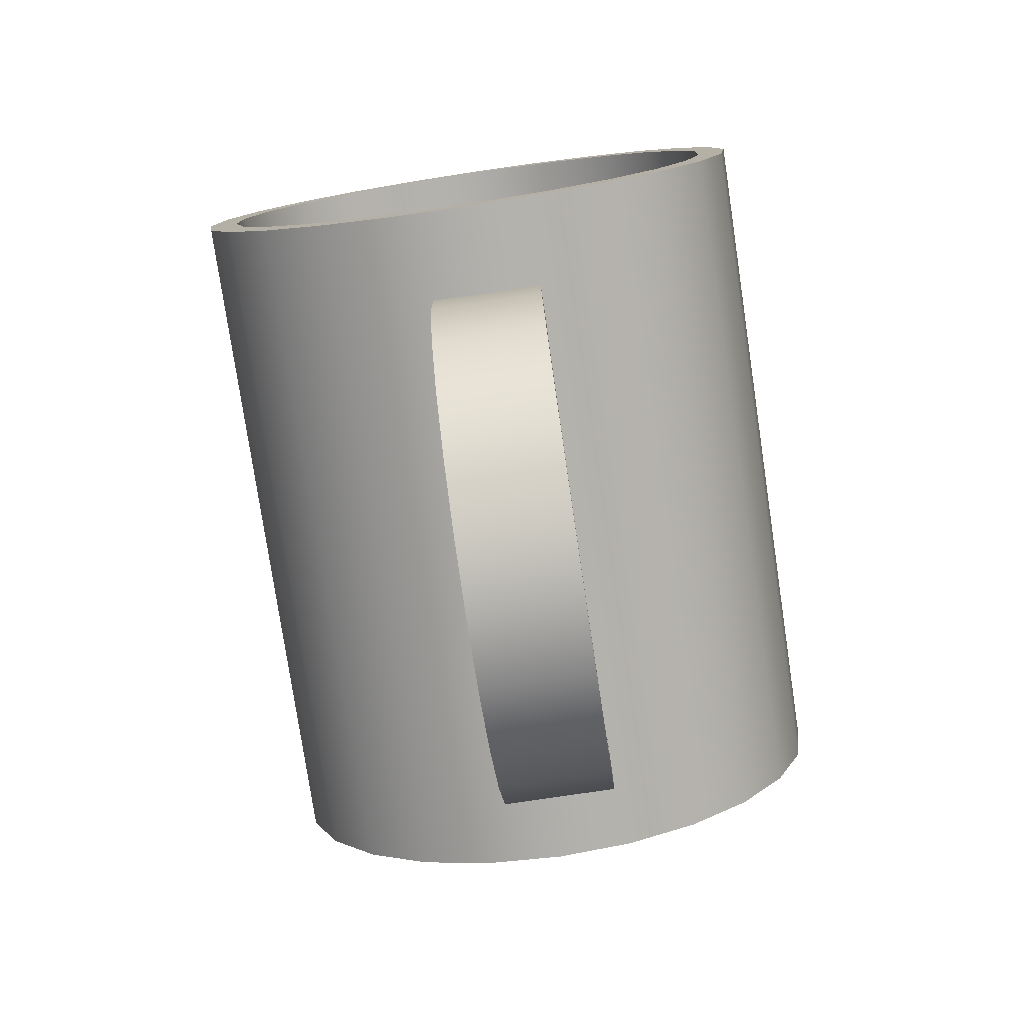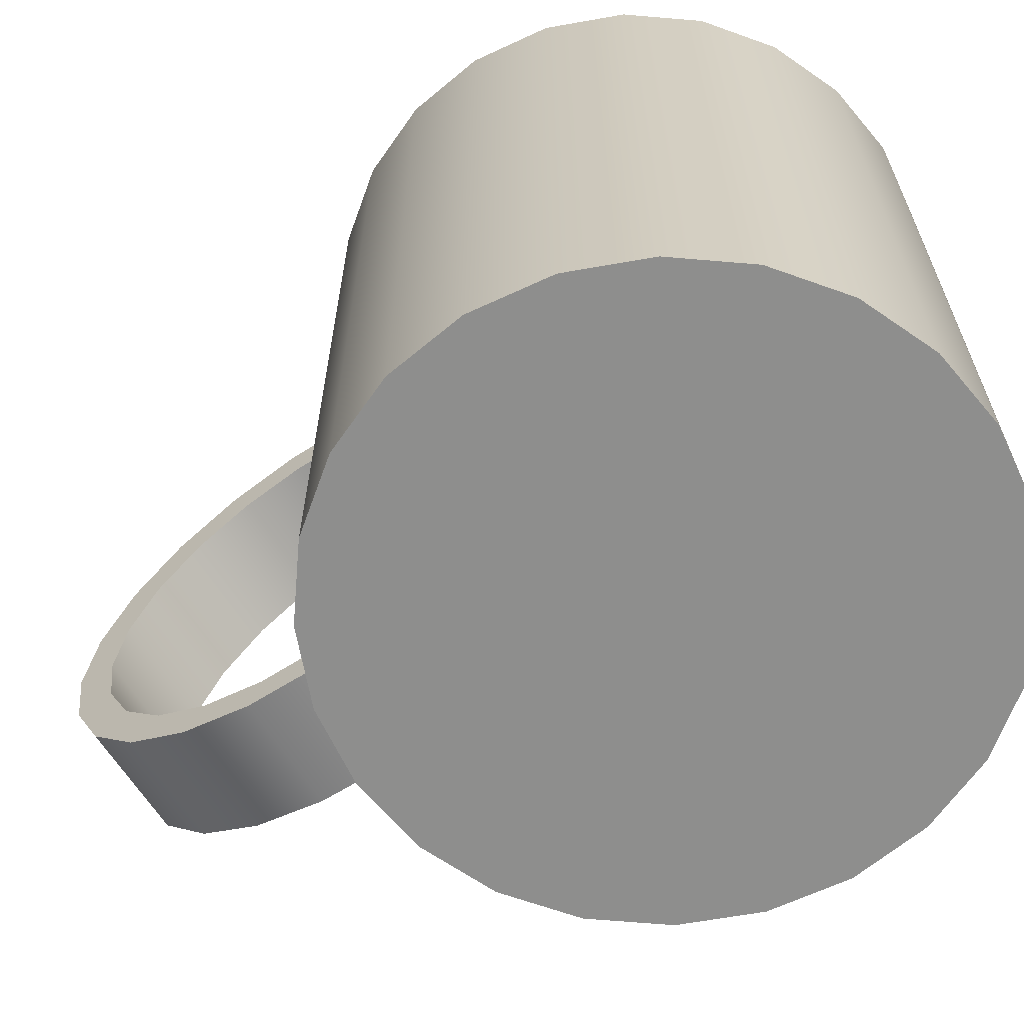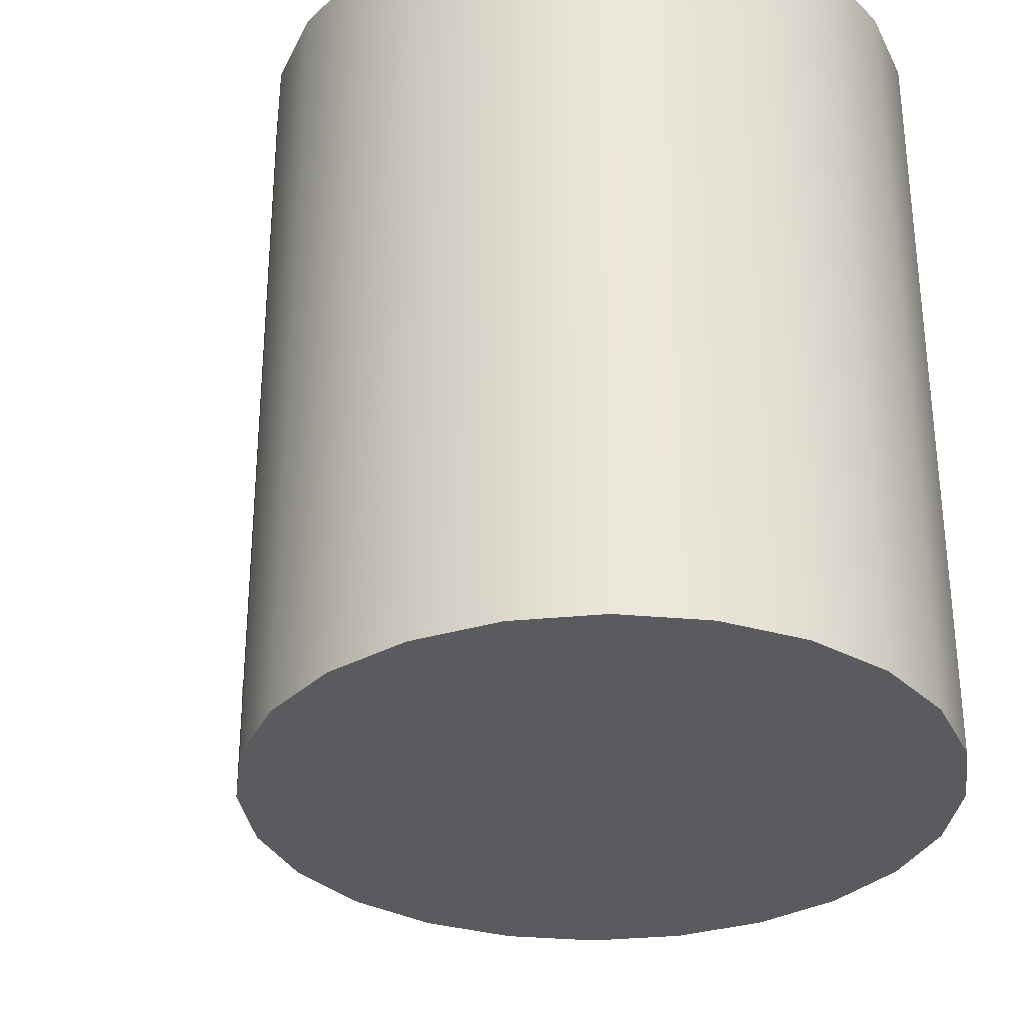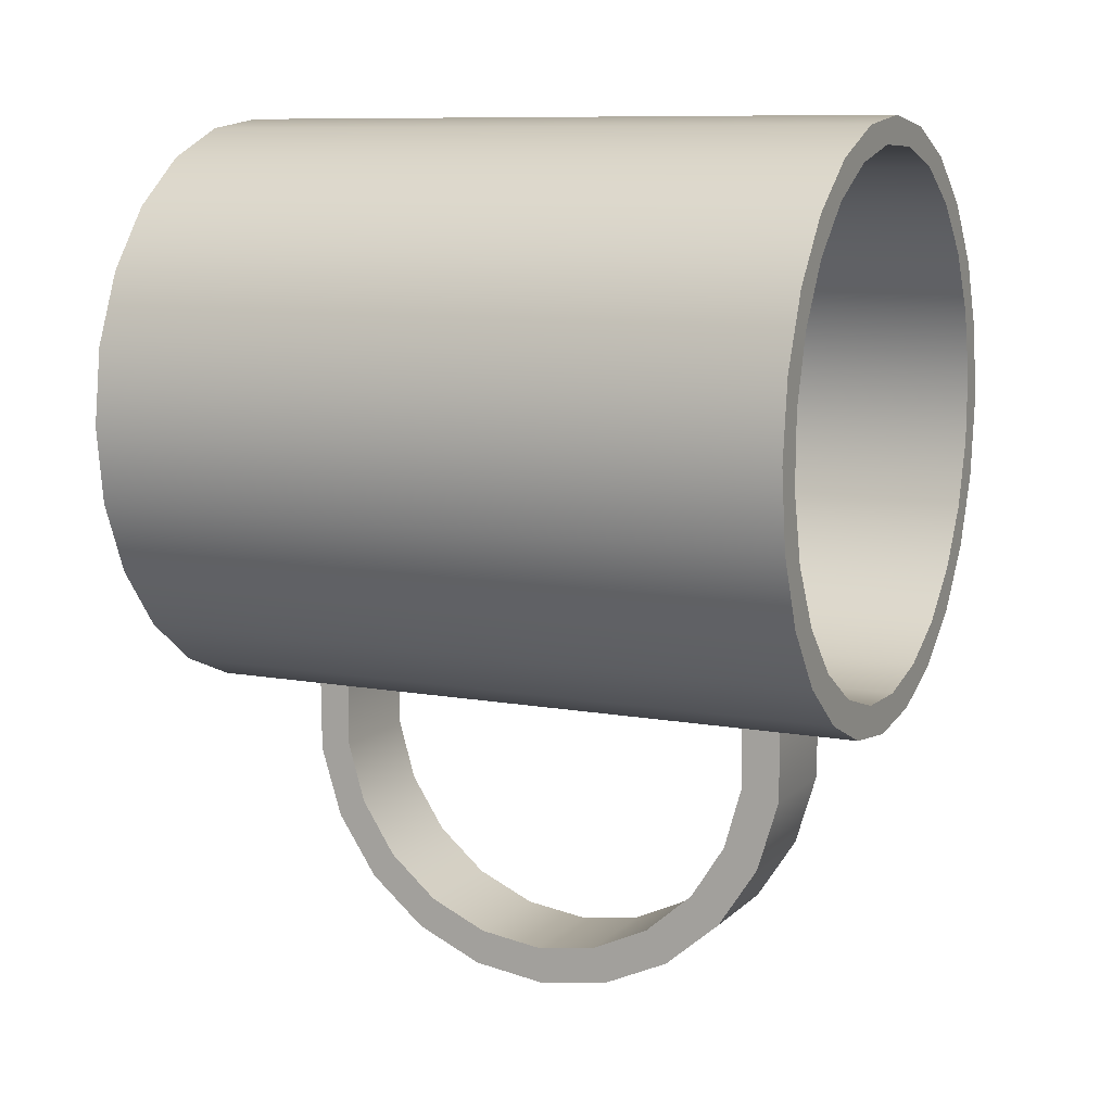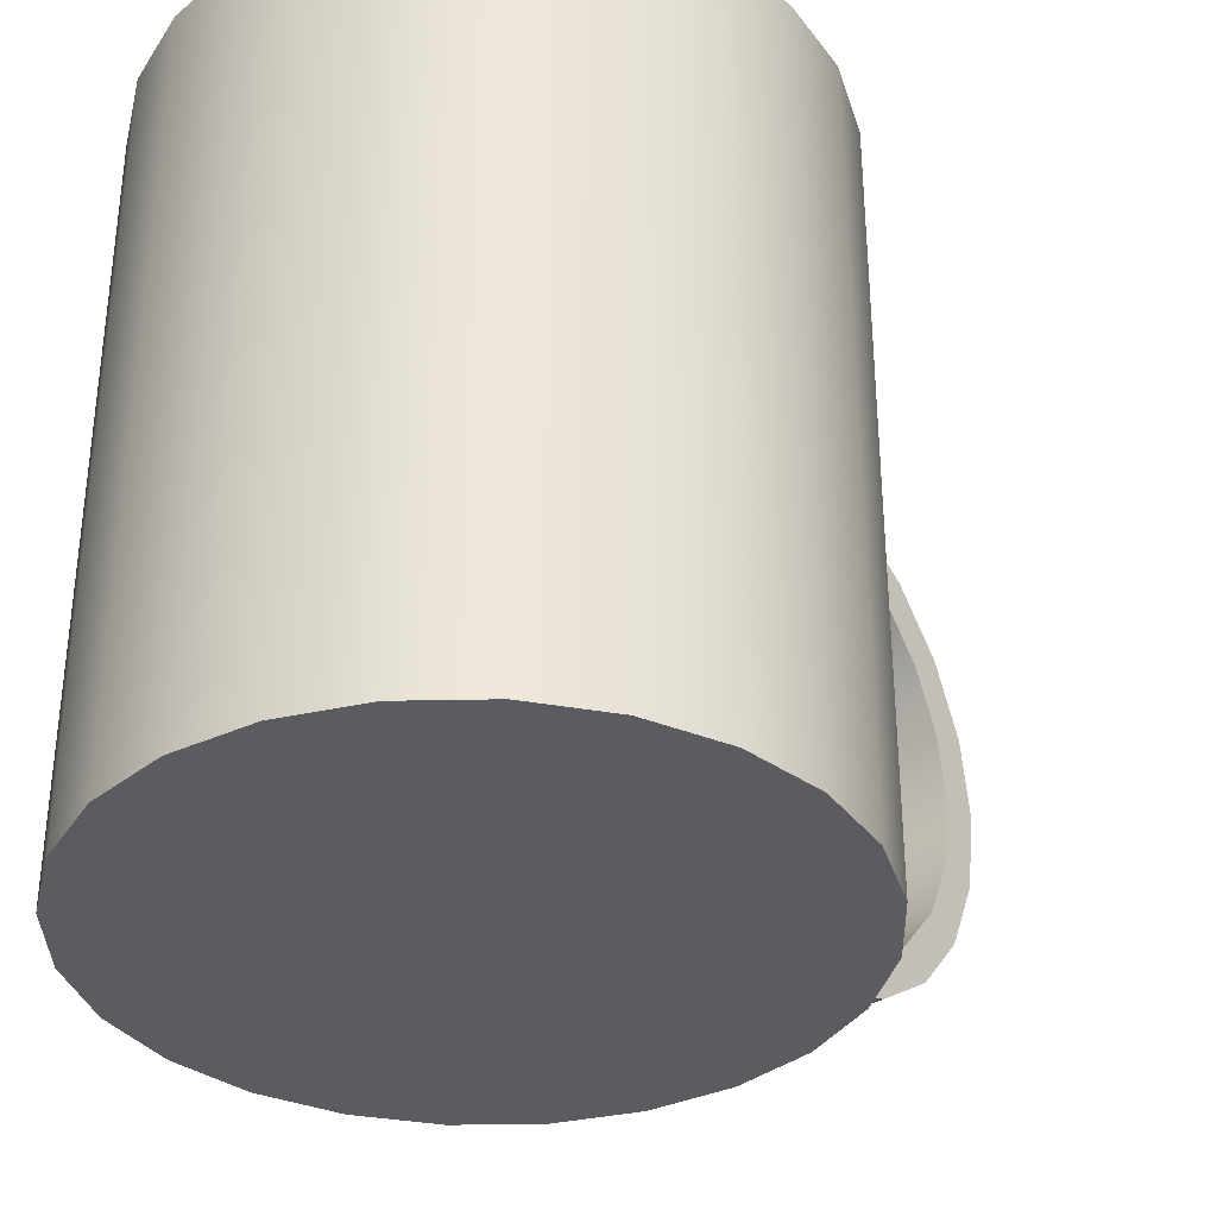
<metadata>
{"format":"obj","ext":"obj","renderer":"f3d","projection":"perspective","resolution":1024,"background":"white","views":[{"elev":-77.9,"azim":-171.5,"up":"+Z"},{"elev":-64.9,"azim":-57.4,"up":"+Y"},{"elev":-32.1,"azim":-29.7,"up":"+Y"},{"elev":9.5,"azim":115.4,"up":"+Z"},{"elev":-34.9,"azim":39.0,"up":"+Y"}]}
</metadata>
<code>
v -0.1122 0.2708 -0.07729
v -0.05616 -0.2806 -0.1005
v -0.1122 -0.2806 -0.07729
v -0.05616 0.2708 -0.1005
v -0.1122 -0.2806 0.3248
v -0.1602 0.2708 -0.0404
v -0.07173 0.2708 -0.06855
v 0.003922 -0.2806 -0.1084
v -0.05616 -0.2806 0.348
v -0.1602 -0.2806 0.2879
v -0.1602 -0.2806 -0.0404
v -0.1197 0.2708 -0.04254
v -0.01869 0.2708 -0.08127
v 0.003922 0.2708 -0.1084
v -0.05616 0.2708 0.348
v -0.1122 0.2708 0.3248
v -0.1971 -0.2806 0.00768
v -0.1592 0.2708 -0.005013
v -0.07173 -0.2516 -0.06855
v -0.1197 -0.2516 -0.04254
v 0.06401 -0.2806 -0.1005
v 0.003922 -0.2806 0.3559
v 0.003922 0.2708 0.3559
v -0.1602 0.2708 0.2879
v -0.1971 -0.2806 0.2398
v -0.1971 0.2708 0.00768
v -0.1878 0.2708 0.04148
v -0.1592 -0.2516 -0.005013
v 0.03583 0.2708 -0.07982
v -0.01869 -0.2516 -0.08127
v 0.06401 0.2708 -0.1005
v -0.08196 0.2708 0.3174
v -0.02967 0.2708 0.3329
v -0.1285 0.2708 0.2889
v -0.1971 0.2708 0.2398
v -0.2203 -0.2806 0.06367
v -0.2203 -0.2806 0.1838
v -0.02967 -0.2516 0.3329
v -0.08196 -0.2516 0.3174
v -0.1285 -0.2516 0.2889
v 0.12 -0.2806 -0.07729
v 0.06401 -0.2806 0.348
v 0.06401 0.2708 0.348
v 0.02485 0.2708 0.3343
v -0.166 0.2708 0.2493
v -0.2203 0.2708 0.1838
v -0.2203 0.2708 0.06367
v -0.2033 0.2708 0.09377
v -0.1878 -0.2516 0.04148
v 0.08812 0.2708 -0.06431
v 0.03583 -0.2516 -0.07982
v 0.02485 -0.2516 0.3343
v -0.166 -0.2516 0.2493
v 0.12 0.2708 -0.07729
v -0.192 0.2708 0.2013
v -0.2047 0.2708 0.1483
v -0.2282 -0.2806 0.1238
v -0.2282 0.2708 0.1238
v 0.1681 -0.2806 -0.0404
v 0.12 -0.2806 0.3248
v 0.12 0.2708 0.3248
v 0.07789 0.2708 0.3216
v 0.07789 -0.2516 0.3216
v -0.192 -0.2516 0.2013
v -0.2033 -0.2516 0.09377
v 0.1346 0.2708 -0.0358
v 0.08812 -0.2516 -0.06431
v 0.1681 0.2708 -0.0404
v -0.2047 -0.2516 0.1483
v 0.205 0.2708 0.00768
v 0.1681 -0.2806 0.2879
v 0.1681 0.2708 0.2879
v 0.1258 0.2708 0.2956
v 0.1258 -0.2516 0.2956
v 0.1721 0.2708 0.003775
v 0.1346 -0.2516 -0.0358
v 0.205 -0.2806 0.00768
v 0.1982 0.2708 0.05172
v 0.1654 0.2708 0.2581
v 0.1721 -0.2516 0.003775
v 0.2282 0.2708 0.06367
v 0.2109 0.2708 0.1048
v 0.205 -0.2806 0.2398
v 0.1939 0.2708 0.2116
v 0.1654 -0.2516 0.2581
v 0.1982 -0.2516 0.05172
v 0.2282 -0.2806 0.06367
v 0.2282 0.2708 0.1838
v 0.2109 -0.2516 0.1048
v 0.205 0.2708 0.2398
v 0.1939 -0.2516 0.2116
v 0.2361 0.2708 0.1238
v 0.2094 0.2708 0.1593
v 0.2094 -0.2516 0.1593
v 0.2282 -0.2806 0.1838
v 0.2361 -0.2806 0.1238
v -0.04999 0.1512 -0.2673
v 0.03707 0.1828 -0.2186
v 0.03707 0.1512 -0.2673
v -0.04999 0.1828 -0.2186
v 0.03707 0.1282 -0.2467
v 0.03707 0.1072 -0.3051
v -0.04999 0.1282 -0.2467
v 0.03707 0.1995 -0.1631
v 0.03707 0.09022 -0.2799
v 0.03707 0.1552 -0.2041
v -0.04999 0.1072 -0.3051
v 0.03707 0.04438 -0.301
v -0.04999 0.09022 -0.2799
v -0.04999 0.1552 -0.2041
v -0.04999 0.1995 -0.1631
v 0.03707 0.05434 -0.329
v -0.04999 0.04438 -0.301
v 0.03707 -0.005563 -0.3082
v 0.03707 0.2 -0.1051
v 0.03707 0.169 -0.1556
v -0.04999 0.169 -0.1556
v -0.04999 0.05434 -0.329
v -0.04999 -0.005563 -0.3082
v -0.04999 0.2 -0.1051
v -0.04999 -0.00308 -0.3372
v 0.03707 -0.1133 -0.3051
v 0.03707 0.1685 -0.1051
v 0.03707 -0.00308 -0.3372
v -0.04999 -0.0605 -0.329
v -0.04999 -0.1133 -0.3051
v 0.03707 -0.0605 -0.329
v 0.03707 -0.0555 -0.301
v -0.04999 0.1685 -0.1051
v -0.04999 -0.0555 -0.301
v 0.03707 -0.1573 -0.2673
v -0.04999 -0.1573 -0.2673
v 0.03707 -0.1013 -0.2799
v -0.04999 -0.1013 -0.2799
v 0.03707 -0.1393 -0.2467
v 0.03707 -0.1889 -0.2186
v -0.04999 -0.1393 -0.2467
v -0.04999 -0.1889 -0.2186
v 0.03707 -0.1663 -0.2041
v -0.04999 -0.2057 -0.1631
v -0.04999 -0.1663 -0.2041
v 0.03707 -0.2057 -0.1631
v 0.03707 -0.1802 -0.1556
v 0.03707 -0.2062 -0.1051
v -0.04999 -0.1802 -0.1556
v -0.04999 -0.2062 -0.1051
v -0.04999 -0.1797 -0.1051
v 0.03707 -0.1797 -0.1051
g mesh1_mesh1-geometry
f 1 2 3
f 2 1 4
f 2 5 3
f 3 6 1
f 7 4 1
f 4 8 2
f 2 9 5
f 3 5 10
f 6 3 11
f 12 1 6
f 13 4 7
f 7 1 12
f 8 4 14
f 8 9 2
f 15 5 9
f 16 10 5
f 3 10 11
f 17 6 11
f 12 6 18
f 13 14 4
f 19 13 7
f 20 7 12
f 14 21 8
f 8 22 9
f 5 15 16
f 9 23 15
f 10 16 24
f 11 10 25
f 6 17 26
f 11 25 17
f 18 6 27
f 28 12 18
f 29 14 13
f 13 19 30
f 7 20 19
f 12 28 20
f 21 14 31
f 21 22 8
f 23 9 22
f 15 32 16
f 23 33 15
f 16 34 24
f 35 10 24
f 10 35 25
f 36 26 17
f 27 6 26
f 17 25 37
f 27 28 18
f 29 31 14
f 30 29 13
f 38 30 19
f 39 19 20
f 40 20 28
f 31 41 21
f 21 42 22
f 22 43 23
f 15 33 32
f 16 32 34
f 23 44 33
f 24 34 45
f 24 45 35
f 46 25 35
f 26 36 47
f 17 37 36
f 27 26 48
f 25 46 37
f 28 27 49
f 50 31 29
f 29 30 51
f 52 30 38
f 38 19 39
f 39 20 40
f 40 28 53
f 41 31 54
f 41 42 21
f 43 22 42
f 43 44 23
f 38 32 33
f 39 34 32
f 52 33 44
f 34 53 45
f 35 45 55
f 35 56 46
f 57 47 36
f 48 26 47
f 36 37 57
f 48 49 27
f 58 37 46
f 53 28 49
f 50 54 31
f 51 50 29
f 52 51 30
f 33 52 38
f 32 38 39
f 34 39 40
f 53 34 40
f 54 59 41
f 41 60 42
f 42 61 43
f 43 62 44
f 44 63 52
f 64 45 53
f 45 64 55
f 35 55 56
f 46 56 47
f 47 57 58
f 48 47 56
f 37 58 57
f 49 48 65
f 46 47 58
f 53 49 64
f 66 54 50
f 50 51 67
f 63 51 52
f 59 54 68
f 59 60 41
f 61 42 60
f 61 62 43
f 63 44 62
f 69 55 64
f 55 69 56
f 56 65 48
f 64 49 65
f 66 68 54
f 67 66 50
f 63 67 51
f 70 59 68
f 59 71 60
f 60 72 61
f 61 73 62
f 62 74 63
f 64 65 69
f 65 56 69
f 75 68 66
f 66 67 76
f 74 67 63
f 59 70 77
f 78 70 68
f 77 71 59
f 72 60 71
f 72 79 61
f 61 79 73
f 74 62 73
f 78 68 75
f 66 80 75
f 74 76 67
f 80 66 76
f 81 77 70
f 82 70 78
f 77 83 71
f 83 72 71
f 72 84 79
f 85 73 79
f 73 85 74
f 75 86 78
f 86 75 80
f 85 76 74
f 85 80 76
f 77 81 87
f 88 81 70
f 88 70 82
f 78 89 82
f 87 83 77
f 72 83 90
f 90 84 72
f 84 85 79
f 89 78 86
f 91 86 80
f 91 80 85
f 92 87 81
f 81 88 92
f 93 88 82
f 94 82 89
f 87 95 83
f 95 90 83
f 90 93 84
f 85 84 91
f 86 94 89
f 94 86 91
f 87 92 96
f 88 96 92
f 88 93 90
f 82 94 93
f 95 87 96
f 90 95 88
f 93 91 84
f 91 93 94
f 96 88 95
g mesh1_mesh1-geometry
f 3 2 1
f 4 1 2
f 3 5 2
f 1 6 3
f 1 4 7
f 2 8 4
f 5 9 2
f 10 5 3
f 11 3 6
f 6 1 12
f 7 4 13
f 12 1 7
f 14 4 8
f 2 9 8
f 9 5 15
f 5 10 16
f 11 10 3
f 11 6 17
f 18 6 12
f 4 14 13
f 7 13 19
f 12 7 20
f 8 21 14
f 9 22 8
f 16 15 5
f 15 23 9
f 24 16 10
f 25 10 11
f 26 17 6
f 17 25 11
f 27 6 18
f 18 12 28
f 13 14 29
f 30 19 13
f 19 20 7
f 20 28 12
f 31 14 21
f 8 22 21
f 22 9 23
f 16 32 15
f 15 33 23
f 24 34 16
f 24 10 35
f 25 35 10
f 17 26 36
f 26 6 27
f 37 25 17
f 18 28 27
f 14 31 29
f 13 29 30
f 19 30 38
f 20 19 39
f 28 20 40
f 21 41 31
f 22 42 21
f 23 43 22
f 32 33 15
f 34 32 16
f 33 44 23
f 45 34 24
f 35 45 24
f 35 25 46
f 47 36 26
f 36 37 17
f 48 26 27
f 37 46 25
f 49 27 28
f 29 31 50
f 51 30 29
f 38 30 52
f 39 19 38
f 40 20 39
f 53 28 40
f 54 31 41
f 21 42 41
f 42 22 43
f 23 44 43
f 33 32 38
f 32 34 39
f 44 33 52
f 45 53 34
f 55 45 35
f 46 56 35
f 36 47 57
f 47 26 48
f 57 37 36
f 27 49 48
f 46 37 58
f 49 28 53
f 31 54 50
f 29 50 51
f 30 51 52
f 38 52 33
f 39 38 32
f 40 39 34
f 40 34 53
f 41 59 54
f 42 60 41
f 43 61 42
f 44 62 43
f 52 63 44
f 53 45 64
f 55 64 45
f 56 55 35
f 47 56 46
f 58 57 47
f 56 47 48
f 57 58 37
f 65 48 49
f 58 47 46
f 64 49 53
f 50 54 66
f 67 51 50
f 52 51 63
f 68 54 59
f 41 60 59
f 60 42 61
f 43 62 61
f 62 44 63
f 64 55 69
f 56 69 55
f 48 65 56
f 65 49 64
f 54 68 66
f 50 66 67
f 51 67 63
f 68 59 70
f 60 71 59
f 61 72 60
f 62 73 61
f 63 74 62
f 69 65 64
f 69 56 65
f 66 68 75
f 76 67 66
f 63 67 74
f 77 70 59
f 68 70 78
f 59 71 77
f 71 60 72
f 61 79 72
f 73 79 61
f 73 62 74
f 75 68 78
f 75 80 66
f 67 76 74
f 76 66 80
f 70 77 81
f 78 70 82
f 71 83 77
f 71 72 83
f 79 84 72
f 79 73 85
f 74 85 73
f 78 86 75
f 80 75 86
f 74 76 85
f 76 80 85
f 87 81 77
f 70 81 88
f 82 70 88
f 82 89 78
f 77 83 87
f 90 83 72
f 72 84 90
f 79 85 84
f 86 78 89
f 80 86 91
f 85 80 91
f 81 87 92
f 92 88 81
f 82 88 93
f 89 82 94
f 83 95 87
f 83 90 95
f 84 93 90
f 91 84 85
f 89 94 86
f 91 86 94
f 96 92 87
f 92 96 88
f 90 93 88
f 93 94 82
f 96 87 95
f 88 95 90
f 84 91 93
f 94 93 91
f 95 88 96
g mesh2_mesh2-geometry
f 97 98 99
f 98 97 100
f 101 99 98
f 102 97 99
f 97 103 100
f 100 104 98
f 105 99 101
f 101 98 106
f 97 102 107
f 108 102 99
f 97 109 103
f 100 103 110
f 104 100 111
f 106 98 104
f 108 99 105
f 101 109 105
f 110 101 106
f 112 107 102
f 107 113 97
f 114 102 108
f 97 113 109
f 109 101 103
f 101 110 103
f 100 110 111
f 111 115 104
f 106 104 116
f 109 108 105
f 106 117 110
f 107 112 118
f 102 114 112
f 107 119 113
f 113 114 108
f 108 109 113
f 111 110 117
f 115 111 120
f 116 104 115
f 117 106 116
f 112 121 118
f 119 107 118
f 122 112 114
f 114 113 119
f 111 117 120
f 120 123 115
f 116 115 123
f 123 117 116
f 121 112 124
f 125 118 121
f 118 126 119
f 127 112 122
f 122 114 128
f 119 128 114
f 120 117 129
f 123 120 129
f 117 123 129
f 112 127 124
f 127 121 124
f 118 125 126
f 121 127 125
f 119 126 130
f 126 127 122
f 122 128 131
f 128 119 130
f 127 126 125
f 130 126 132
f 122 132 126
f 131 128 133
f 132 122 131
f 134 128 130
f 130 132 134
f 128 134 133
f 131 133 135
f 136 132 131
f 134 132 137
f 134 135 133
f 131 135 136
f 132 136 138
f 137 132 138
f 135 134 137
f 136 135 139
f 136 140 138
f 137 138 141
f 137 139 135
f 136 139 142
f 140 136 142
f 141 138 140
f 139 137 141
f 142 139 143
f 144 140 142
f 141 140 145
f 145 139 141
f 139 145 143
f 142 143 144
f 140 144 146
f 145 140 146
f 147 143 145
f 144 143 148
f 144 147 146
f 145 146 147
f 143 147 148
f 147 144 148
g mesh2_mesh2-geometry
f 99 98 97
f 100 97 98
f 98 99 101
f 99 97 102
f 100 103 97
f 98 104 100
f 101 99 105
f 106 98 101
f 107 102 97
f 99 102 108
f 103 109 97
f 110 103 100
f 111 100 104
f 104 98 106
f 105 99 108
f 105 109 101
f 106 101 110
f 102 107 112
f 97 113 107
f 108 102 114
f 109 113 97
f 103 101 109
f 103 110 101
f 111 110 100
f 104 115 111
f 116 104 106
f 105 108 109
f 110 117 106
f 118 112 107
f 112 114 102
f 113 119 107
f 108 114 113
f 113 109 108
f 117 110 111
f 120 111 115
f 115 104 116
f 116 106 117
f 118 121 112
f 118 107 119
f 114 112 122
f 119 113 114
f 120 117 111
f 115 123 120
f 123 115 116
f 116 117 123
f 124 112 121
f 121 118 125
f 119 126 118
f 122 112 127
f 128 114 122
f 114 128 119
f 129 117 120
f 129 120 123
f 129 123 117
f 124 127 112
f 124 121 127
f 126 125 118
f 125 127 121
f 130 126 119
f 122 127 126
f 131 128 122
f 130 119 128
f 125 126 127
f 132 126 130
f 126 132 122
f 133 128 131
f 131 122 132
f 130 128 134
f 134 132 130
f 133 134 128
f 135 133 131
f 131 132 136
f 137 132 134
f 133 135 134
f 136 135 131
f 138 136 132
f 138 132 137
f 137 134 135
f 139 135 136
f 138 140 136
f 141 138 137
f 135 139 137
f 142 139 136
f 142 136 140
f 140 138 141
f 141 137 139
f 143 139 142
f 142 140 144
f 145 140 141
f 141 139 145
f 143 145 139
f 144 143 142
f 146 144 140
f 146 140 145
f 145 143 147
f 148 143 144
f 146 147 144
f 147 146 145
f 148 147 143
f 148 144 147

</code>
